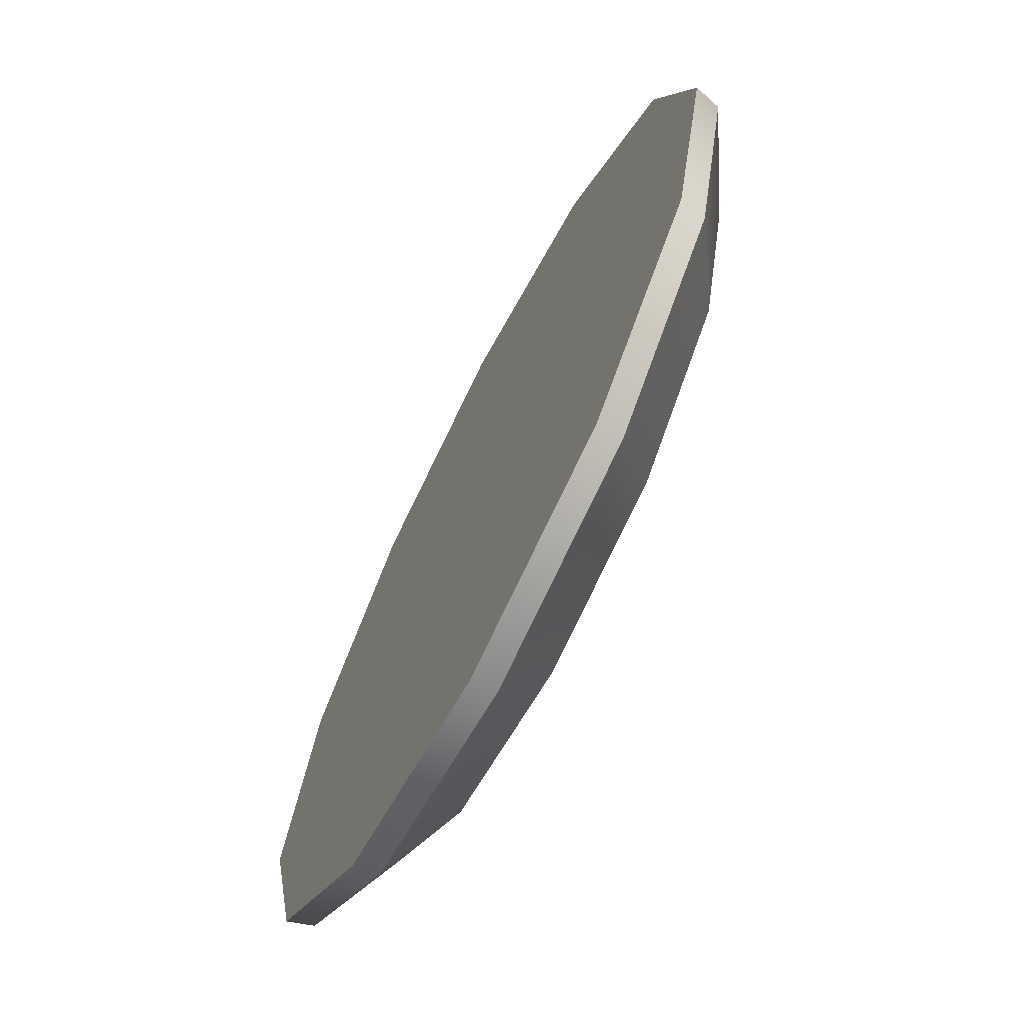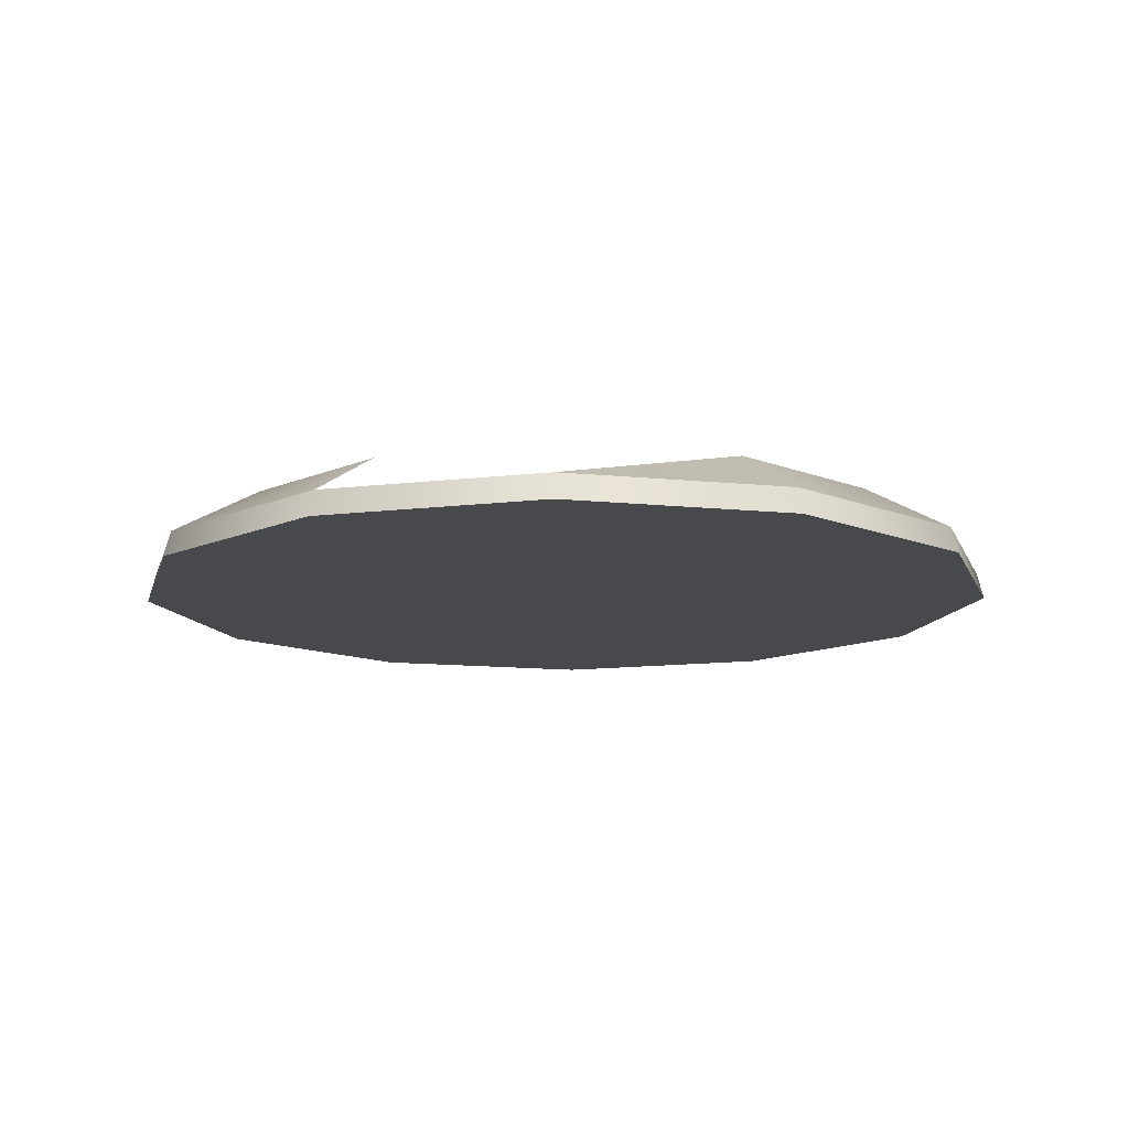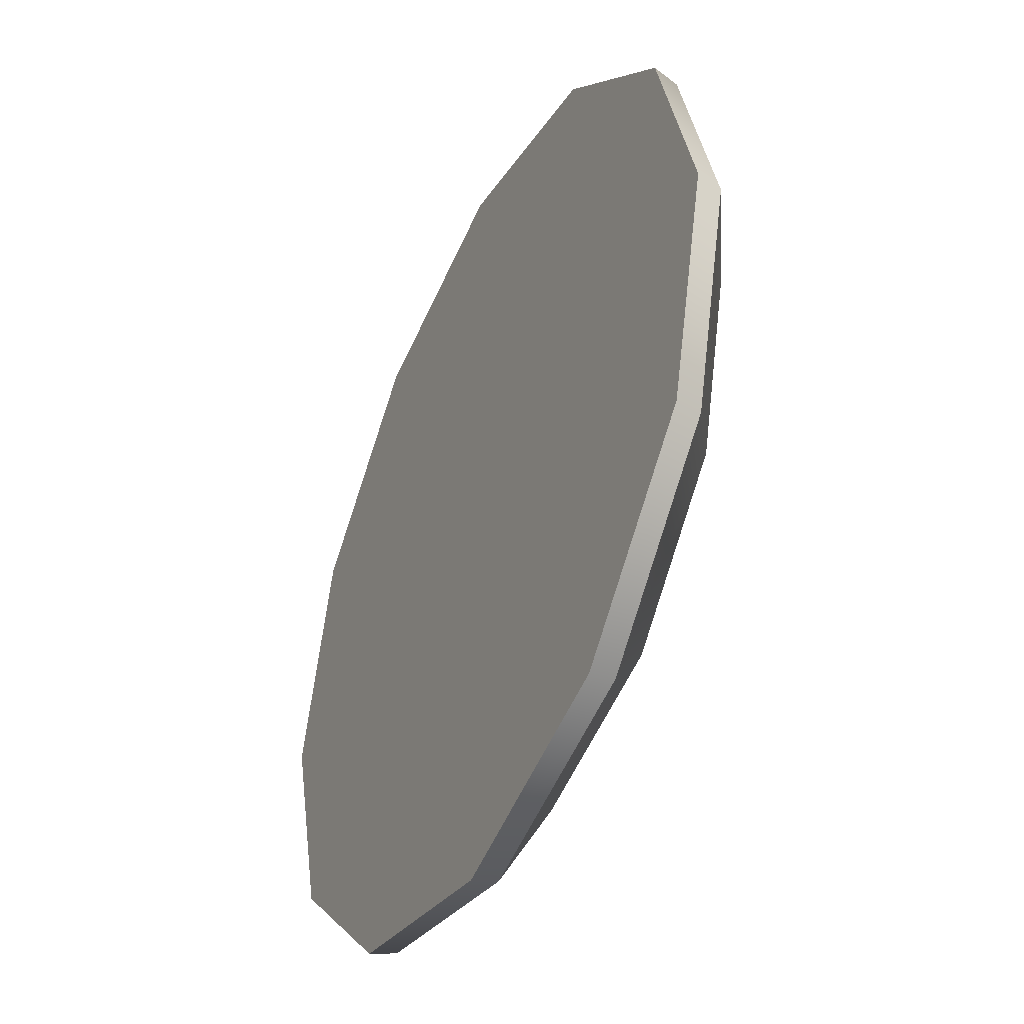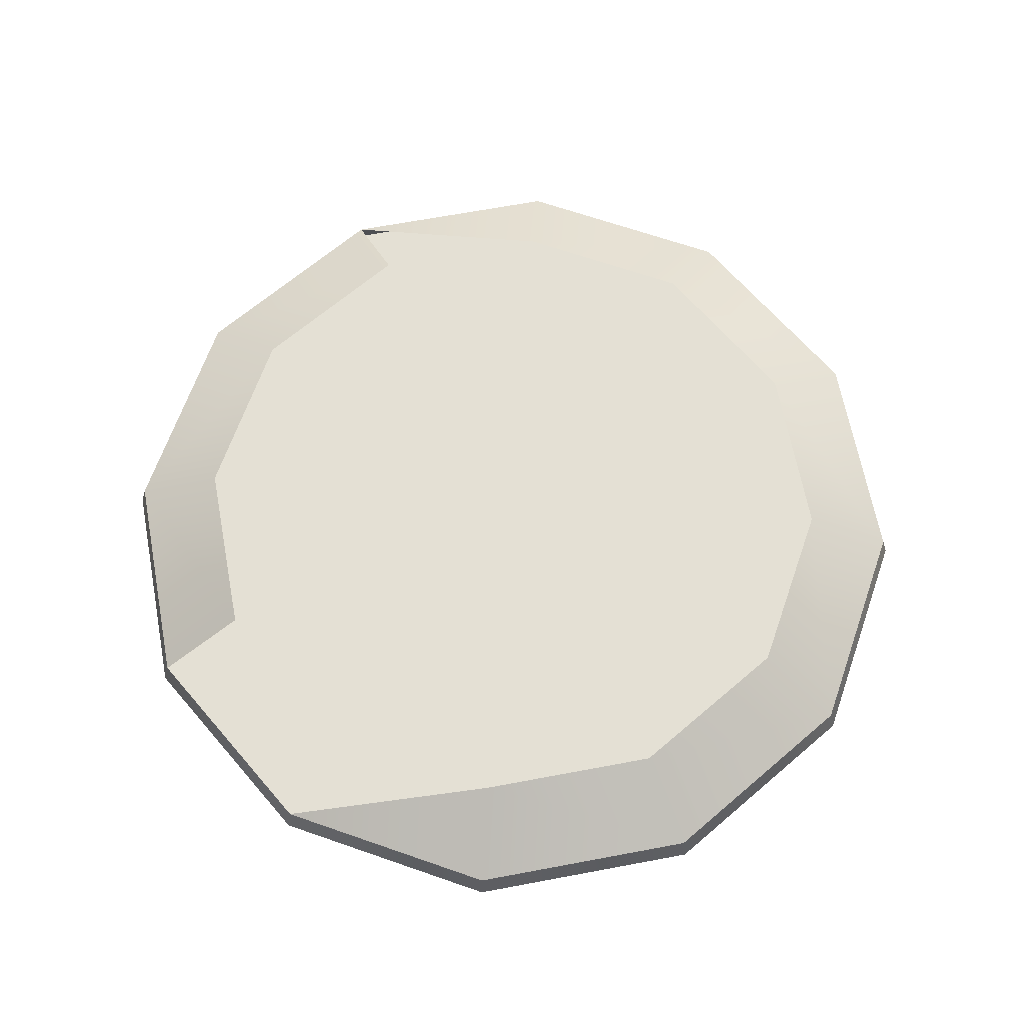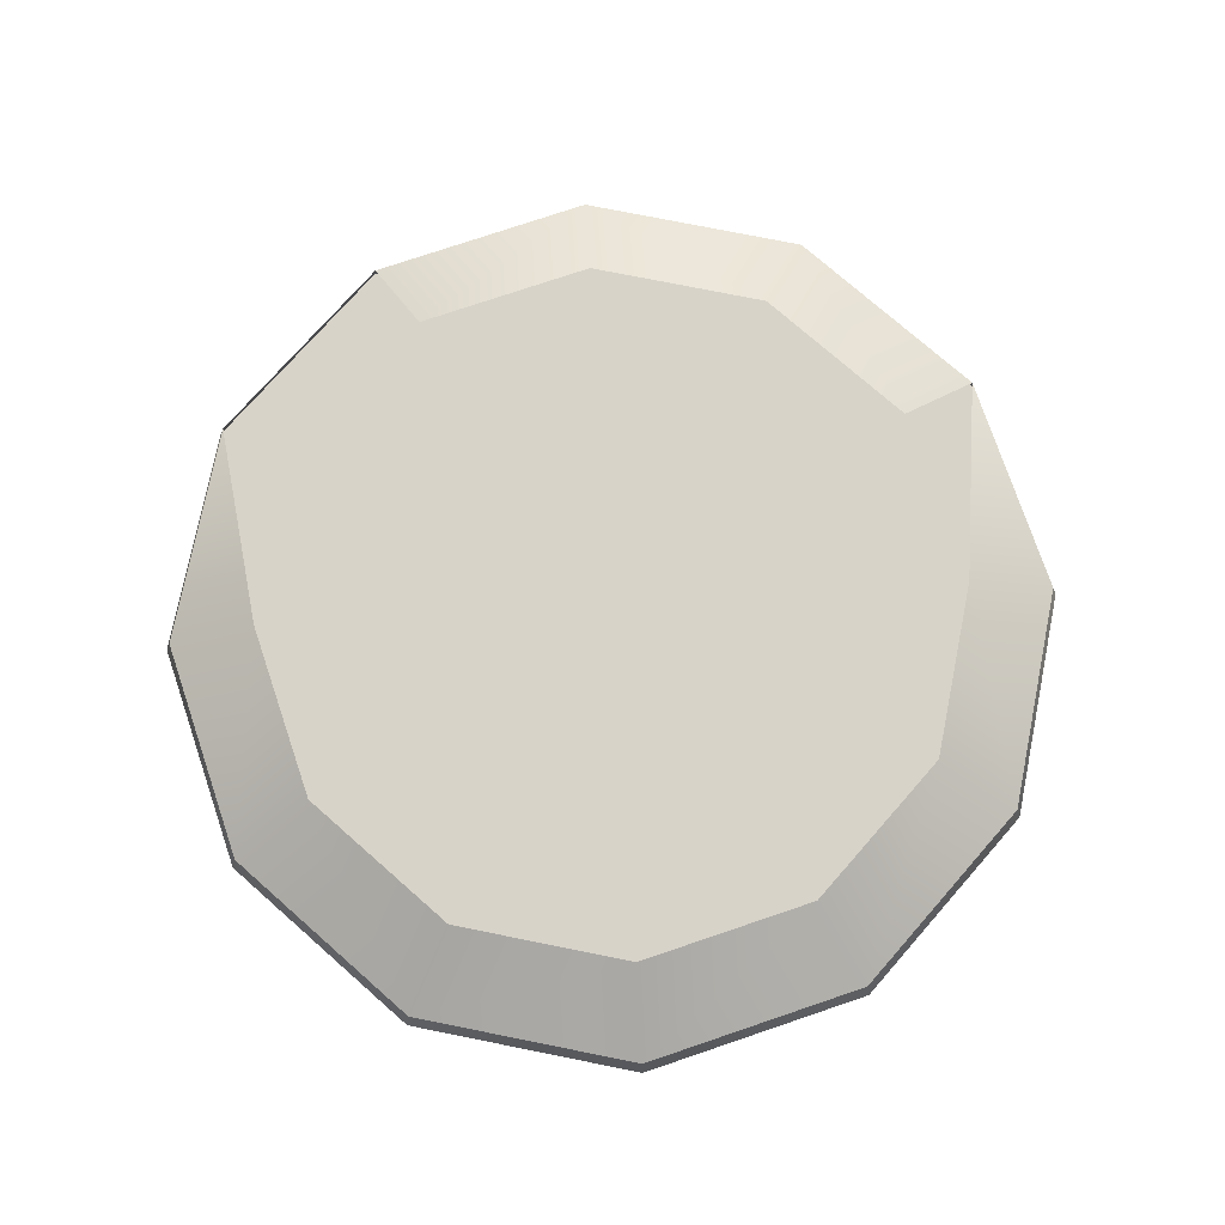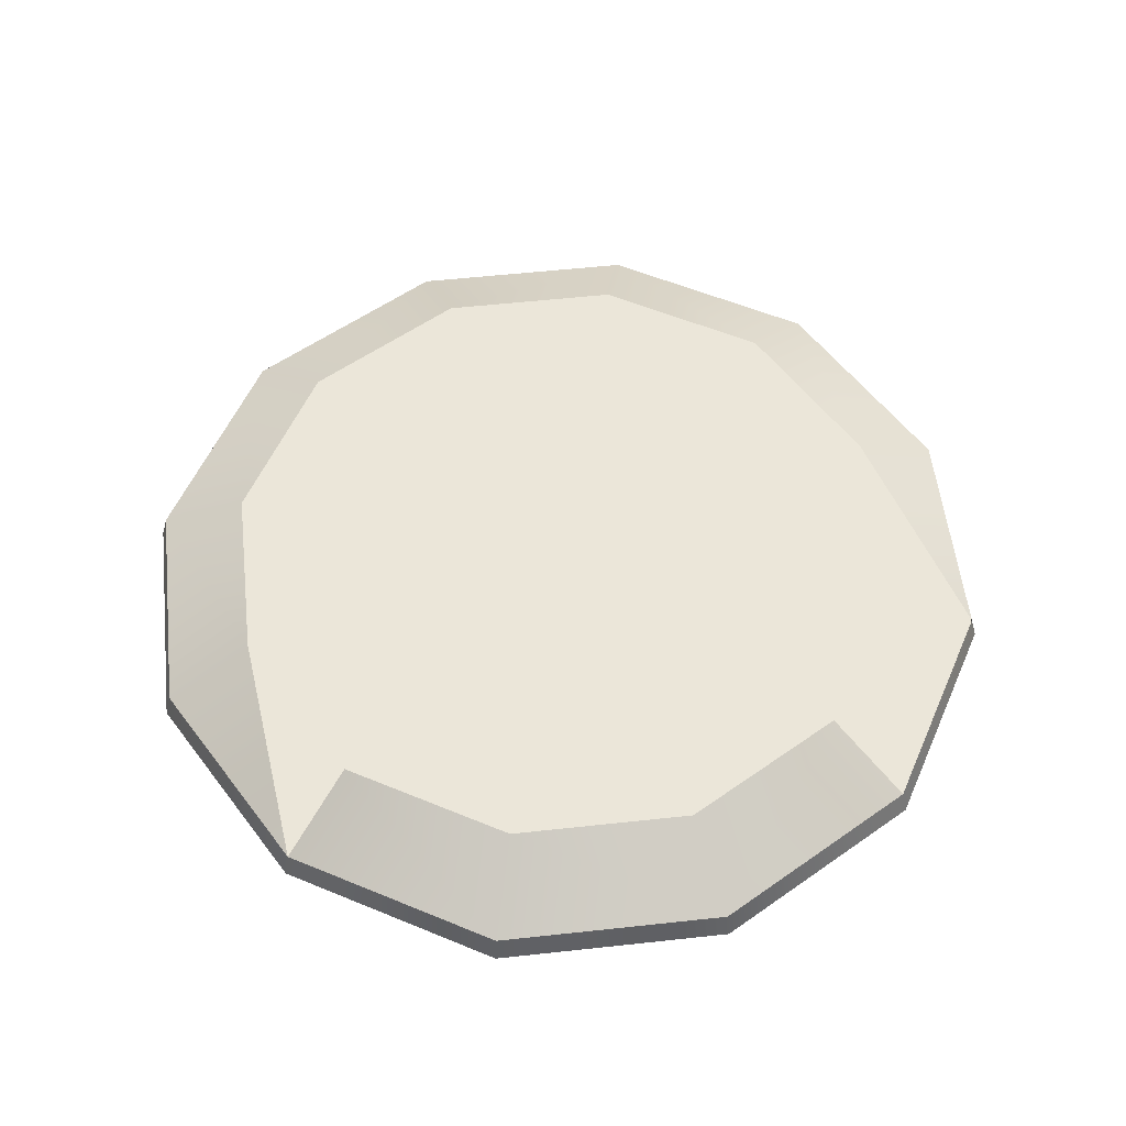
<metadata>
{"format":"obj","ext":"obj","renderer":"f3d","projection":"perspective","resolution":1024,"background":"white","views":[{"elev":-70.0,"azim":62.8,"up":"+Z"},{"elev":-12.3,"azim":61.2,"up":"+Y"},{"elev":-43.6,"azim":64.3,"up":"+Z"},{"elev":66.1,"azim":94.3,"up":"+Y"},{"elev":75.9,"azim":176.3,"up":"+Y"},{"elev":56.0,"azim":-21.5,"up":"+Y"}]}
</metadata>
<code>
v 0.07877 -0.3404 0.1895
v 0.07877 -0.3404 -0.03905
v 0.01281 -0.3404 -0.05673
v 0.01281 -0.3404 0.2071
v 0.09598 -0.3596 0.2193
v 0.1447 -0.3404 0.0752
v 0.1271 -0.3404 0.009235
v -0.05316 -0.3404 -0.03905
v -0.05316 -0.3404 0.1895
v 0.01281 -0.3596 0.2415
v 0.1569 -0.3596 0.1584
v 0.09598 -0.3596 -0.06886
v -0.1014 -0.3404 0.009235
v -0.1014 -0.3404 0.1412
v 0.1591 -0.3695 0.1597
v 0.09729 -0.3695 0.2215
v 0.1792 -0.3596 0.0752
v 0.1569 -0.3596 -0.007977
v 0.01281 -0.3596 -0.09115
v -0.07037 -0.3596 -0.06886
v -0.1191 -0.3404 0.0752
v -0.07037 -0.3596 0.2193
v 0.1818 -0.3695 0.0752
v 0.01281 -0.3695 0.2442
v 0.1591 -0.3695 -0.009283
v 0.01281 -0.3695 -0.09376
v -0.1313 -0.3596 -0.007977
v -0.1313 -0.3596 0.1584
v -0.07167 -0.3695 0.2215
v 0.09729 -0.3695 -0.07113
v -0.1335 -0.3695 -0.009283
v -0.1535 -0.3596 0.0752
v -0.1335 -0.3695 0.1597
v -0.07167 -0.3695 -0.07113
v -0.1562 -0.3695 0.0752
f 10 1 4
f 4 1 10
f 1 10 5
f 5 10 1
f 7 12 2
f 2 12 7
f 12 3 2
f 2 3 12
f 9 10 4
f 4 10 9
f 5 15 11
f 11 15 5
f 10 16 5
f 5 16 10
f 6 11 17
f 17 11 6
f 6 18 7
f 7 18 6
f 12 7 18
f 18 7 12
f 3 12 19
f 19 12 3
f 19 8 3
f 3 8 19
f 20 13 8
f 8 13 20
f 14 22 9
f 9 22 14
f 10 9 22
f 22 9 10
f 15 5 16
f 16 5 15
f 23 11 15
f 15 11 23
f 16 10 24
f 24 10 16
f 11 23 17
f 17 23 11
f 18 6 17
f 17 6 18
f 25 12 18
f 18 12 25
f 12 26 19
f 19 26 12
f 8 19 20
f 20 19 8
f 13 20 27
f 27 20 13
f 27 21 13
f 13 21 27
f 22 14 28
f 28 14 22
f 29 10 22
f 22 10 29
f 10 29 24
f 24 29 10
f 25 17 23
f 23 17 25
f 17 25 18
f 18 25 17
f 12 25 30
f 30 25 12
f 26 12 30
f 30 12 26
f 26 20 19
f 19 20 26
f 20 31 27
f 27 31 20
f 21 27 32
f 32 27 21
f 33 22 28
f 28 22 33
f 28 21 32
f 32 21 28
f 22 33 29
f 29 33 22
f 20 26 34
f 34 26 20
f 31 20 34
f 34 20 31
f 35 27 31
f 31 27 35
f 27 35 32
f 32 35 27
f 28 35 33
f 33 35 28
f 35 28 32
f 32 28 35
f 16 25 15
f 15 25 16
f 15 25 23
f 23 25 15
f 24 30 16
f 16 30 24
f 16 30 25
f 25 30 16
f 29 34 24
f 24 34 29
f 24 26 30
f 30 26 24
f 33 31 29
f 29 31 33
f 29 31 34
f 34 31 29
f 24 34 26
f 26 34 24
f 31 33 35
f 35 33 31

</code>
